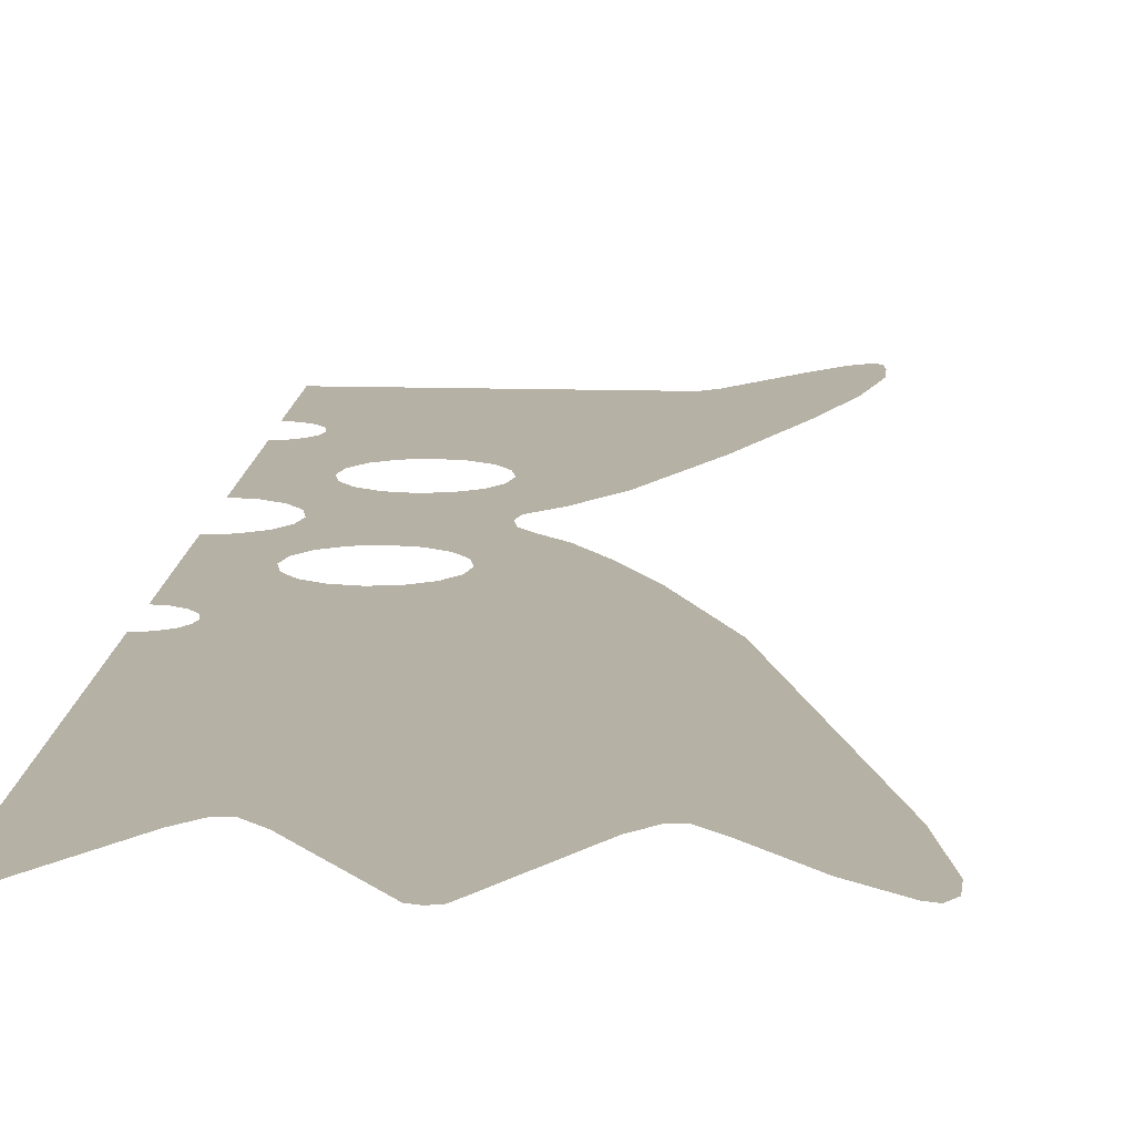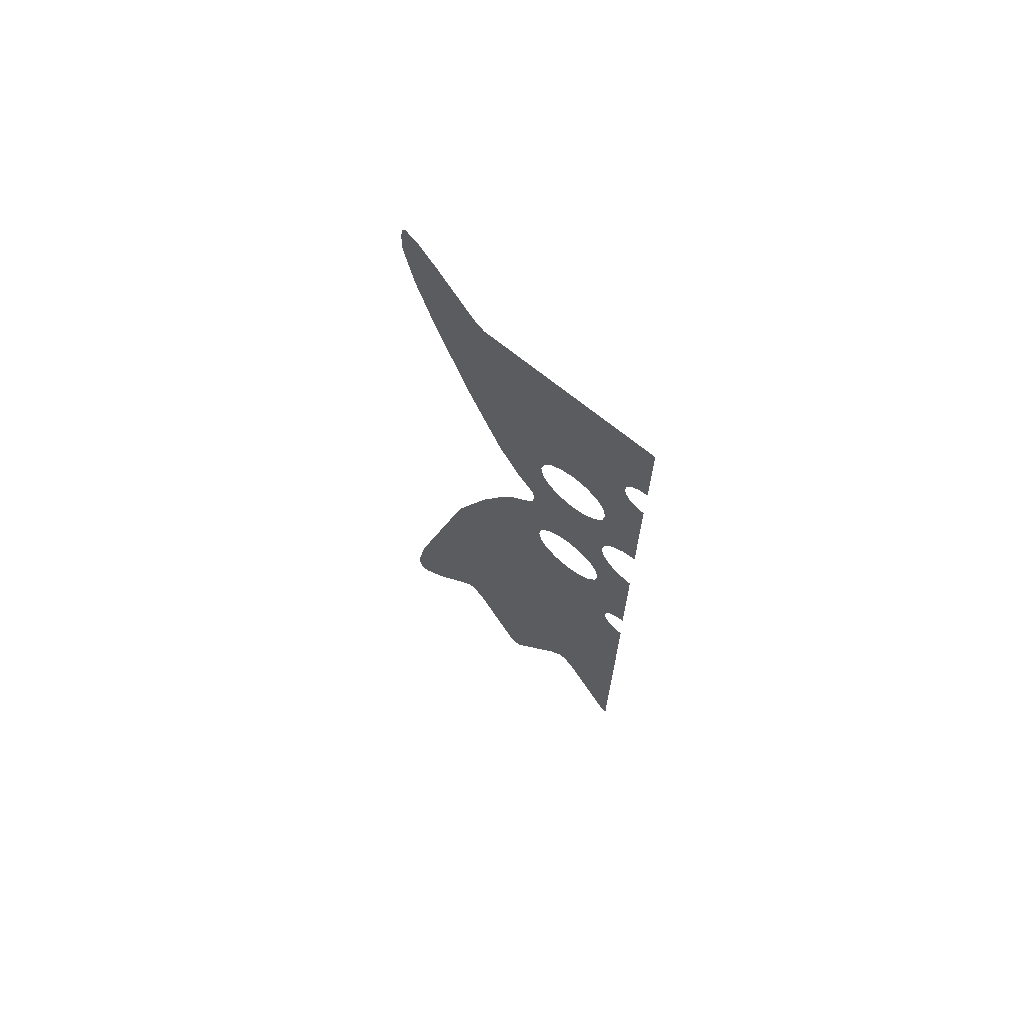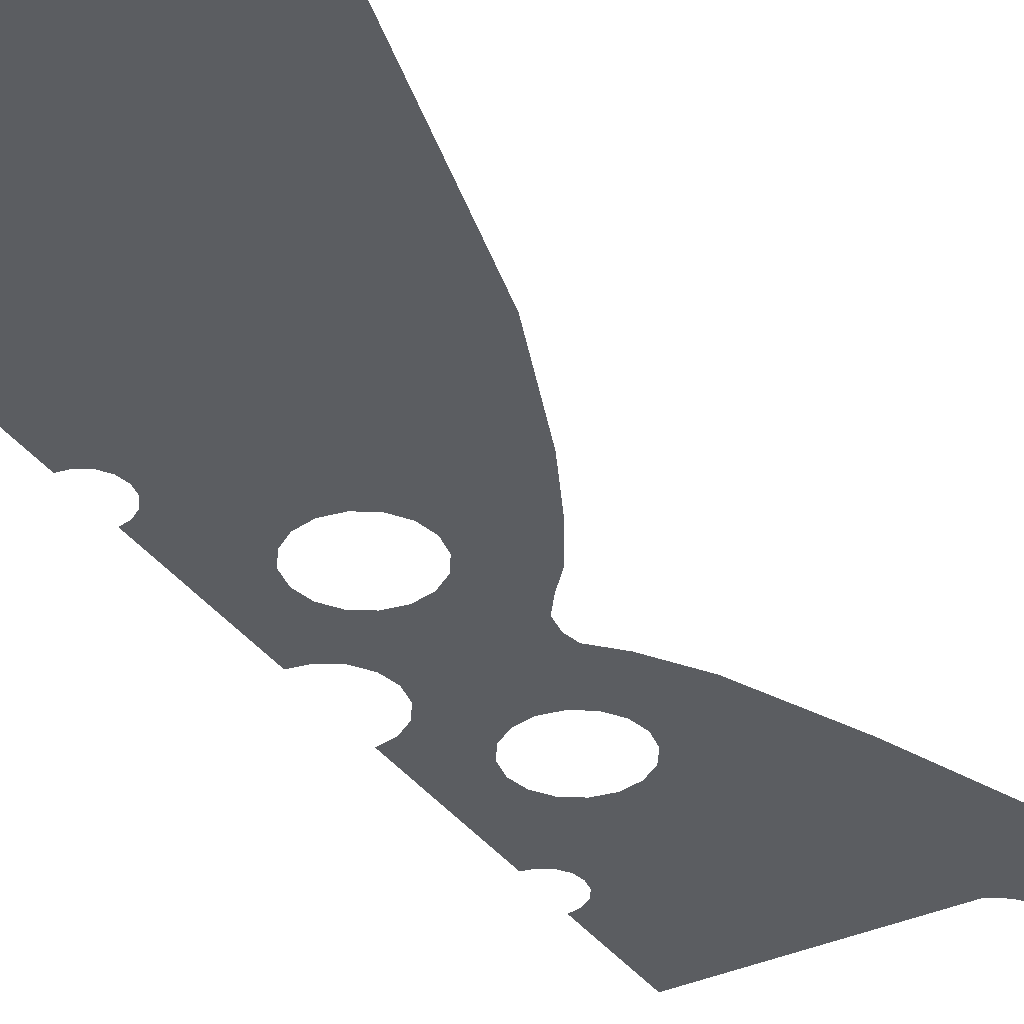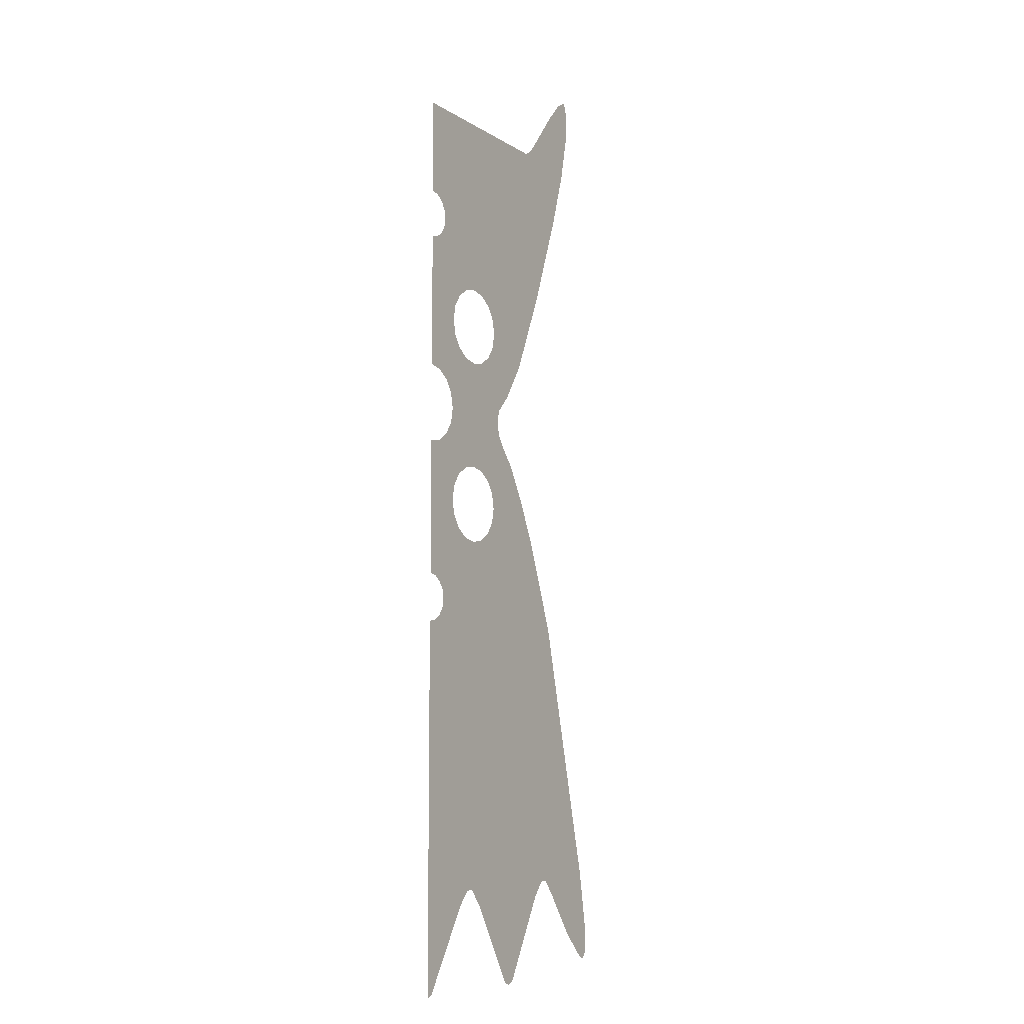
<metadata>
{"format":"obj","ext":"obj","renderer":"f3d","projection":"perspective","resolution":1024,"background":"white","views":[{"elev":12.0,"azim":-175.7,"up":"+Y"},{"elev":70.1,"azim":38.9,"up":"+Z"},{"elev":-35.4,"azim":-149.0,"up":"+Y"},{"elev":-8.2,"azim":121.4,"up":"+Z"}]}
</metadata>
<code>
v -0.465 0 -4.075
v -0.05 0 -4.74
v 0 0 -4.76
v 0 0 -1.795
v -0.465 0 -4.075
v 0 0 -1.795
v -0.0745 0 -1.78
v -0.57 0 -3.955
v -0.57 0 -3.955
v -0.0745 0 -1.78
v -0.138 0 -1.738
v -0.64 0 -3.955
v -0.64 0 -3.955
v -0.138 0 -1.738
v -0.1805 0 -1.675
v -1.76 0 -3.935
v -1.215 0 -4.76
v -1.16 0 -4.74
v -0.745 0 -4.075
v -1.655 0 -4.055
v -1.935 0 -4.055
v -2.485 0 -4.645
v -2.43 0 -4.625
v -2.21 0 -4.415
v -1.655 0 -4.055
v -1.27 0 -4.74
v -1.215 0 -4.76
v -2.53 0 -4.575
v -2.485 0 -4.645
v -1.935 0 -4.055
v -2.535 0 -4.42
v -2.44 0 -3.895
v -2.535 0 -4.42
v -1.935 0 -4.055
v -1.83 0 -3.935
v -1.885 0 -1.74
v -2.44 0 -3.895
v -1.83 0 -3.935
v -0.8715 0 -0.9915
v -1.59 0 -0.995
v -1.885 0 -1.74
v -0.8715 0 -0.9915
v -0.9405 0 -0.8875
v -1.59 0 -0.995
v -0.9405 0 -0.8875
v -0.965 0 -0.765
v -1.41 0 -0.63
v -1.25 0 -0.36
v -1.41 0 -0.63
v -0.965 0 -0.765
v -0.9405 0 -0.6425
v -1.25 0 -0.36
v -0.9405 0 -0.6425
v -0.8715 0 -0.5385
v -1.135 0 -0.23
v -1.135 0 -0.23
v -0.8715 0 -0.5385
v -0.7675 0 -0.4695
v -1.05 0 -0.115
v -1.05 0 -0.115
v -0.7675 0 -0.4695
v -0.645 0 -0.445
v -0.2265 0 -0.2265
v -1.05 0 -0.115
v -0.2265 0 -0.2265
v -0.2955 0 -0.1225
v -1.03 0 0
v -1.03 0 0
v -0.2955 0 -0.1225
v -0.32 0 0
v -1.03 0 0
v -0.32 0 0
v -0.2955 0 0.1225
v -0.65 0 0.445
v -1.05 0 0.1
v -1.03 0 0
v -0.65 0 0.445
v -0.7725 0 0.4695
v -1.19 0 0.25
v -1.05 0 0.1
v -0.7725 0 0.4695
v -0.8765 0 0.5385
v -1.39 0 0.555
v -1.19 0 0.25
v -0.8765 0 0.5385
v -0.9455 0 0.6425
v -1.39 0 0.555
v -0.9455 0 0.6425
v -0.97 0 0.765
v -1.7 0 1.25
v -1.7 0 1.25
v -0.97 0 0.765
v -0.9455 0 0.8875
v -1.7 0 1.25
v -0.9455 0 0.8875
v -0.8765 0 0.9915
v -2 0 2.035
v -1.52 0 2.555
v -2 0 2.035
v -0.8765 0 0.9915
v -0.7725 0 1.06
v -1.52 0 2.555
v -0.7725 0 1.06
v -0.65 0 1.085
v -0.195 0 1.6
v -1.52 0 2.555
v -0.195 0 1.6
v -0.1805 0 1.675
v -1.52 0 2.555
v -0.1805 0 1.675
v -0.138 0 1.738
v -1.52 0 2.555
v -0.138 0 1.738
v -0.0745 0 1.78
v -1.52 0 2.555
v -0.0745 0 1.78
v 0 0 1.795
v 0 0 2.555
v -2 0 2.035
v -1.52 0 2.555
v -1.61 0 2.62
v -2.155 0 2.515
v -2.155 0 2.515
v -1.61 0 2.62
v -1.93 0 3.01
v -2.245 0 2.925
v -2.245 0 2.925
v -1.93 0 3.01
v -2.09 0 3.185
v -2.245 0 3.115
v -2.23 0 3.215
v -2.245 0 3.115
v -2.09 0 3.185
v -2.195 0 3.25
v -0.195 0 1.6
v -0.65 0 1.085
v -0.5275 0 1.06
v -0.1805 0 1.526
v -0.5275 0 1.06
v -0.138 0 1.462
v -0.1805 0 1.526
v -0.0745 0 1.419
v -0.138 0 1.462
v -0.5275 0 1.06
v -0.4235 0 0.9915
v -0.005 0 1.405
v -0.0745 0 1.419
v -0.4235 0 0.9915
v -0.3545 0 0.8875
v -0.005 0 1.405
v -0.3545 0 0.8875
v -0.33 0 0.765
v -0.005 0 0.32
v -0.1225 0 0.2955
v -0.005 0 0.32
v -0.33 0 0.765
v -0.3545 0 0.6425
v -0.1225 0 0.2955
v -0.3545 0 0.6425
v -0.4235 0 0.5385
v -0.2265 0 0.2265
v -0.2265 0 0.2265
v -0.4235 0 0.5385
v -0.5275 0 0.4695
v -0.2955 0 0.1225
v -0.65 0 0.445
v -0.2955 0 0.1225
v -0.5275 0 0.4695
v -0.1225 0 -0.2955
v -0.2265 0 -0.2265
v -0.645 0 -0.445
v -0.5225 0 -0.4695
v -0.1225 0 -0.2955
v -0.5225 0 -0.4695
v -0.4185 0 -0.5385
v -0.005 0 -0.32
v -0.4185 0 -0.5385
v -0.3495 0 -0.6425
v -0.005 0 -0.32
v -0.005 0 -0.32
v -0.3495 0 -0.6425
v -0.325 0 -0.765
v -0.005 0 -1.405
v -0.0745 0 -1.419
v -0.005 0 -1.405
v -0.325 0 -0.765
v -0.3495 0 -0.8875
v -0.4185 0 -0.9915
v -0.0745 0 -1.419
v -0.3495 0 -0.8875
v -0.0745 0 -1.419
v -0.4185 0 -0.9915
v -0.5225 0 -1.06
v -0.138 0 -1.462
v -0.1805 0 -1.526
v -0.138 0 -1.462
v -0.5225 0 -1.06
v -0.645 0 -1.085
v -0.195 0 -1.6
v -0.1805 0 -1.526
v -0.645 0 -1.085
v -1.76 0 -3.935
v -1.83 0 -3.935
v -1.76 0 -3.935
v -0.645 0 -1.085
v -0.7675 0 -1.06
v -1.83 0 -3.935
v -0.7675 0 -1.06
v -0.8715 0 -0.9915
v -1.76 0 -3.935
v -0.1805 0 -1.675
v -0.195 0 -1.6
v -0.64 0 -3.955
v -1.76 0 -3.935
v -1.655 0 -4.055
v -0.745 0 -4.075
g mesh7115038
f 1 2 3
f 3 4 1
f 5 6 7
f 7 8 5
f 9 10 11
f 11 12 9
f 13 14 15
f 15 16 13
f 17 18 19
f 19 20 17
f 21 22 23
f 23 24 21
f 25 26 27
f 28 29 30
f 30 31 28
f 32 33 34
f 34 35 32
f 36 37 38
f 38 39 36
f 40 41 42
f 42 43 40
f 44 45 46
f 46 47 44
f 48 49 50
f 50 51 48
f 52 53 54
f 54 55 52
f 56 57 58
f 58 59 56
f 60 61 62
f 62 63 60
f 64 65 66
f 66 67 64
f 68 69 70
f 71 72 73
f 73 74 71
f 75 76 77
f 77 78 75
f 79 80 81
f 81 82 79
f 83 84 85
f 85 86 83
f 87 88 89
f 89 90 87
f 91 92 93
f 94 95 96
f 96 97 94
f 98 99 100
f 100 101 98
f 102 103 104
f 104 105 102
f 106 107 108
f 109 110 111
f 112 113 114
f 115 116 117
f 117 118 115
f 119 120 121
f 121 122 119
f 123 124 125
f 125 126 123
f 127 128 129
f 129 130 127
f 131 132 133
f 133 134 131
f 135 136 137
f 137 138 135
f 139 140 141
f 142 143 144
f 144 145 142
f 146 147 148
f 148 149 146
f 150 151 152
f 152 153 150
f 154 155 156
f 156 157 154
f 158 159 160
f 160 161 158
f 162 163 164
f 164 165 162
f 166 167 168
f 169 170 171
f 171 172 169
f 173 174 175
f 175 176 173
f 177 178 179
f 180 181 182
f 182 183 180
f 184 185 186
f 186 187 184
f 188 189 190
f 191 192 193
f 193 194 191
f 195 196 197
f 197 198 195
f 199 200 201
f 201 202 199
f 203 204 205
f 205 206 203
f 207 208 209
f 210 211 212
f 213 214 215
f 215 216 213

</code>
